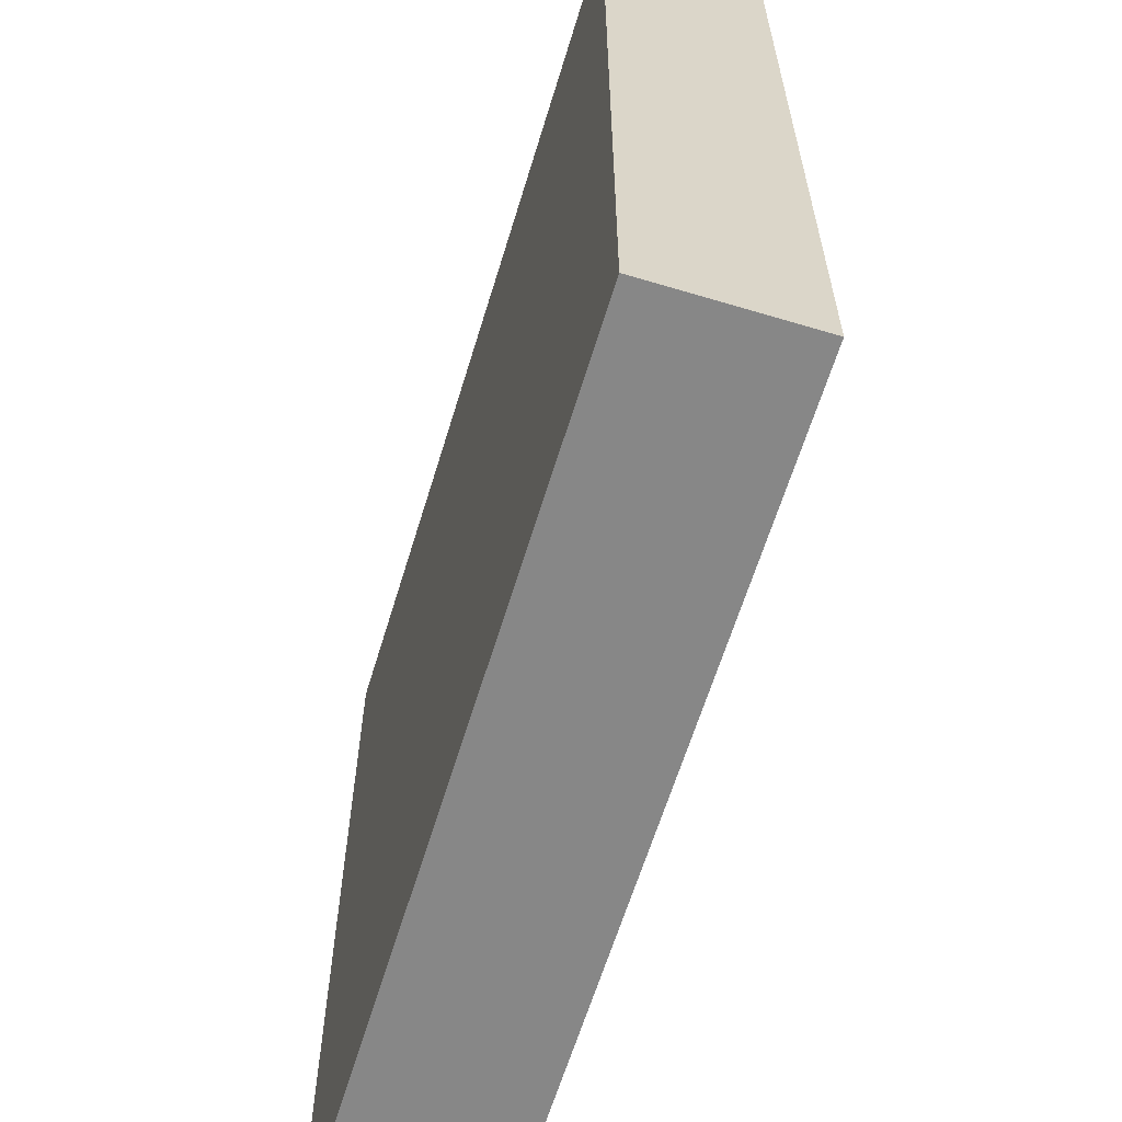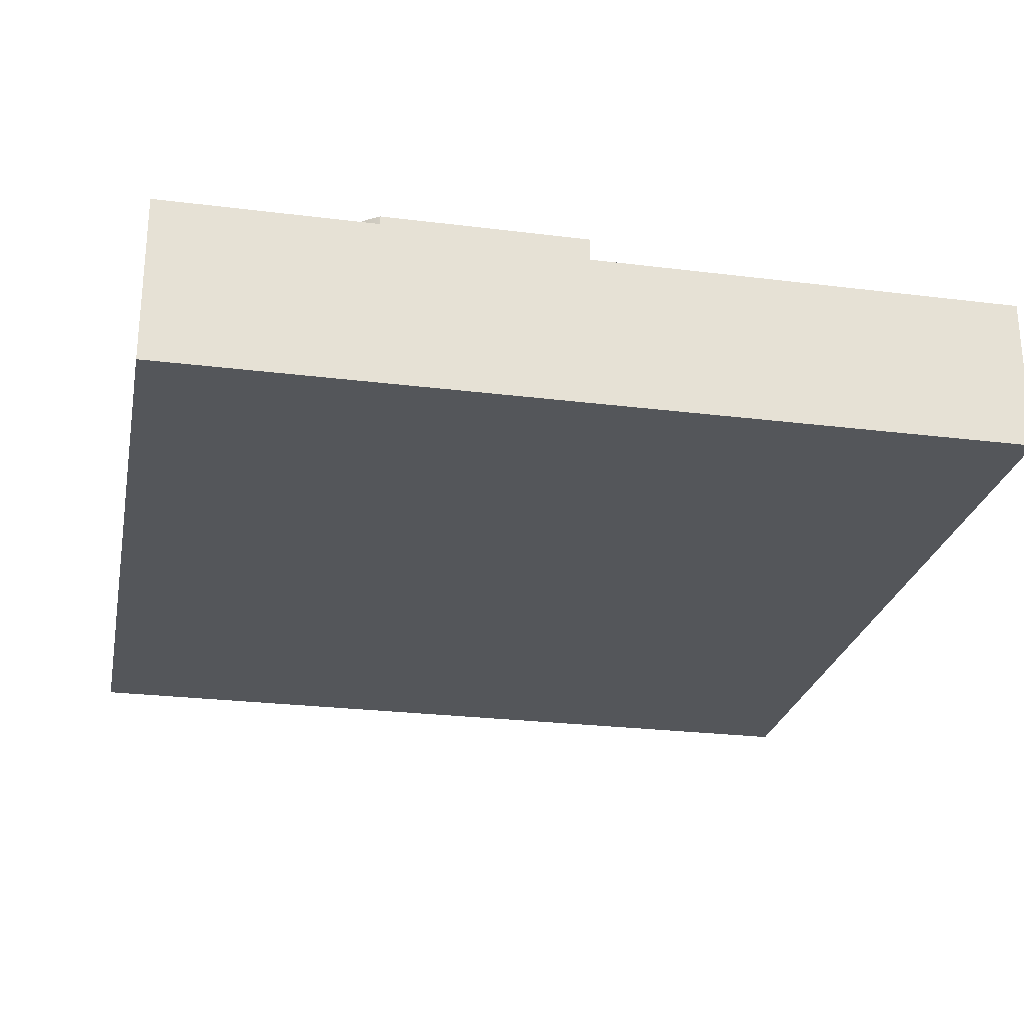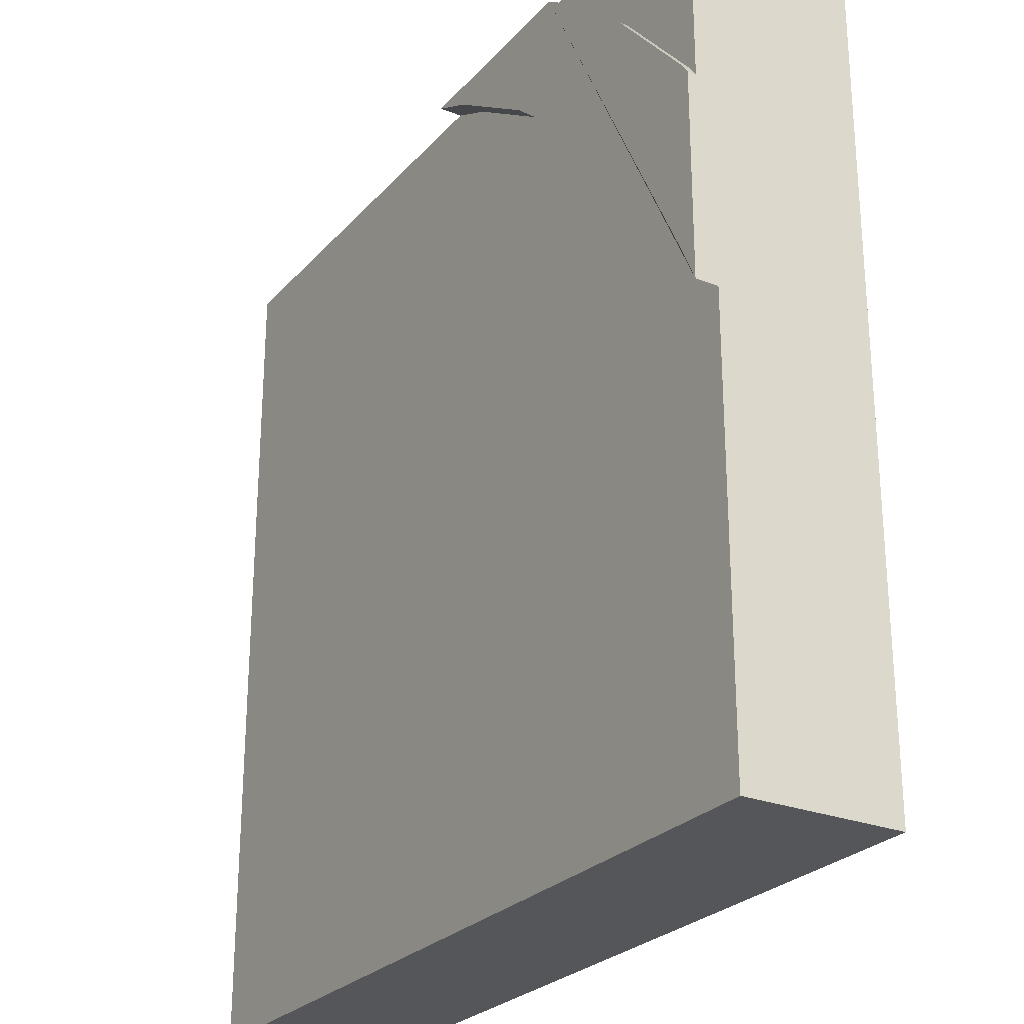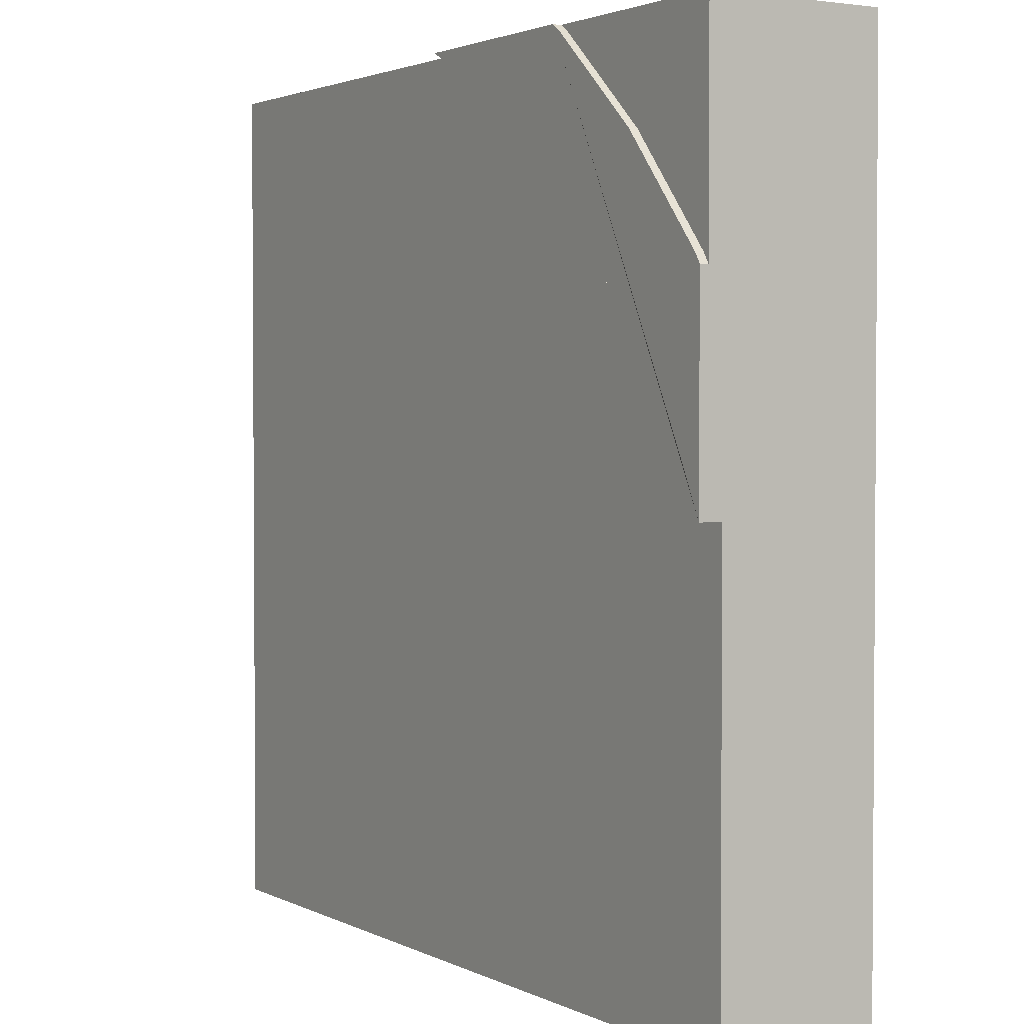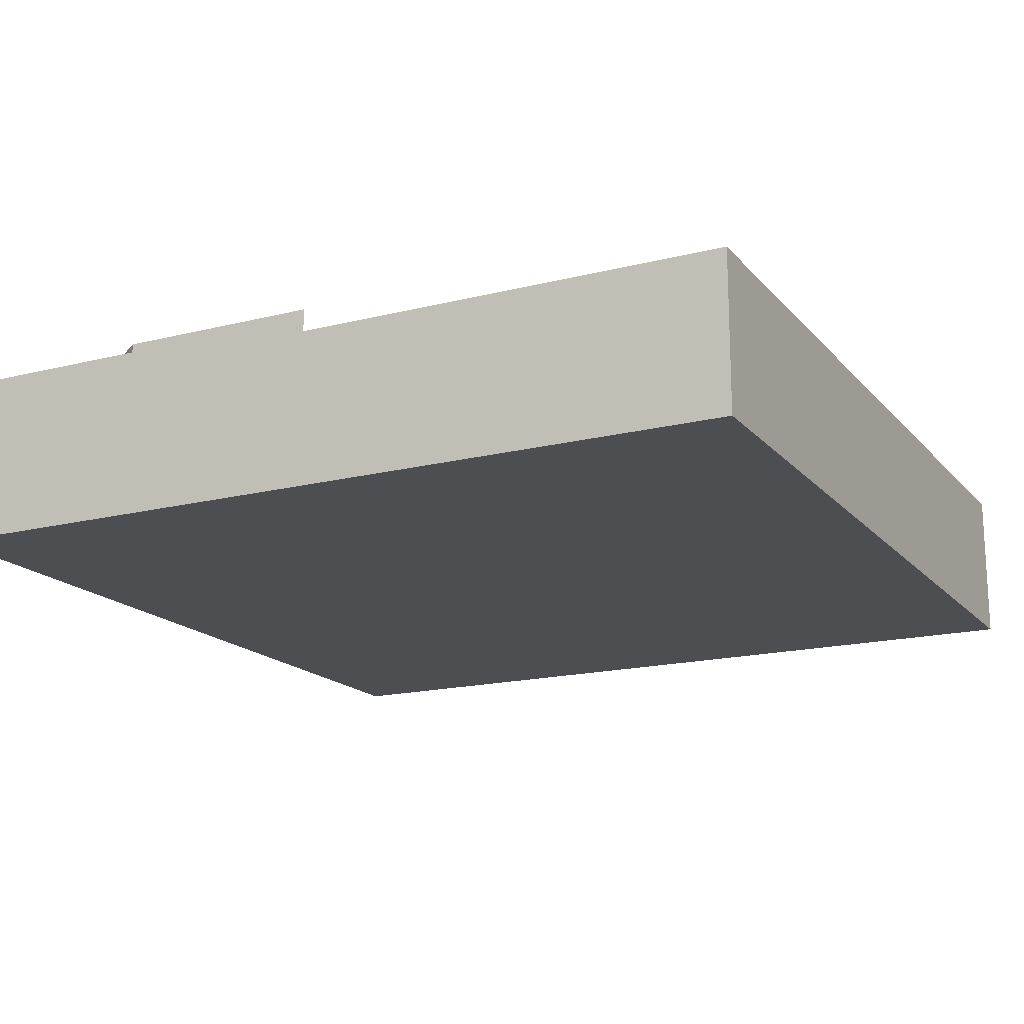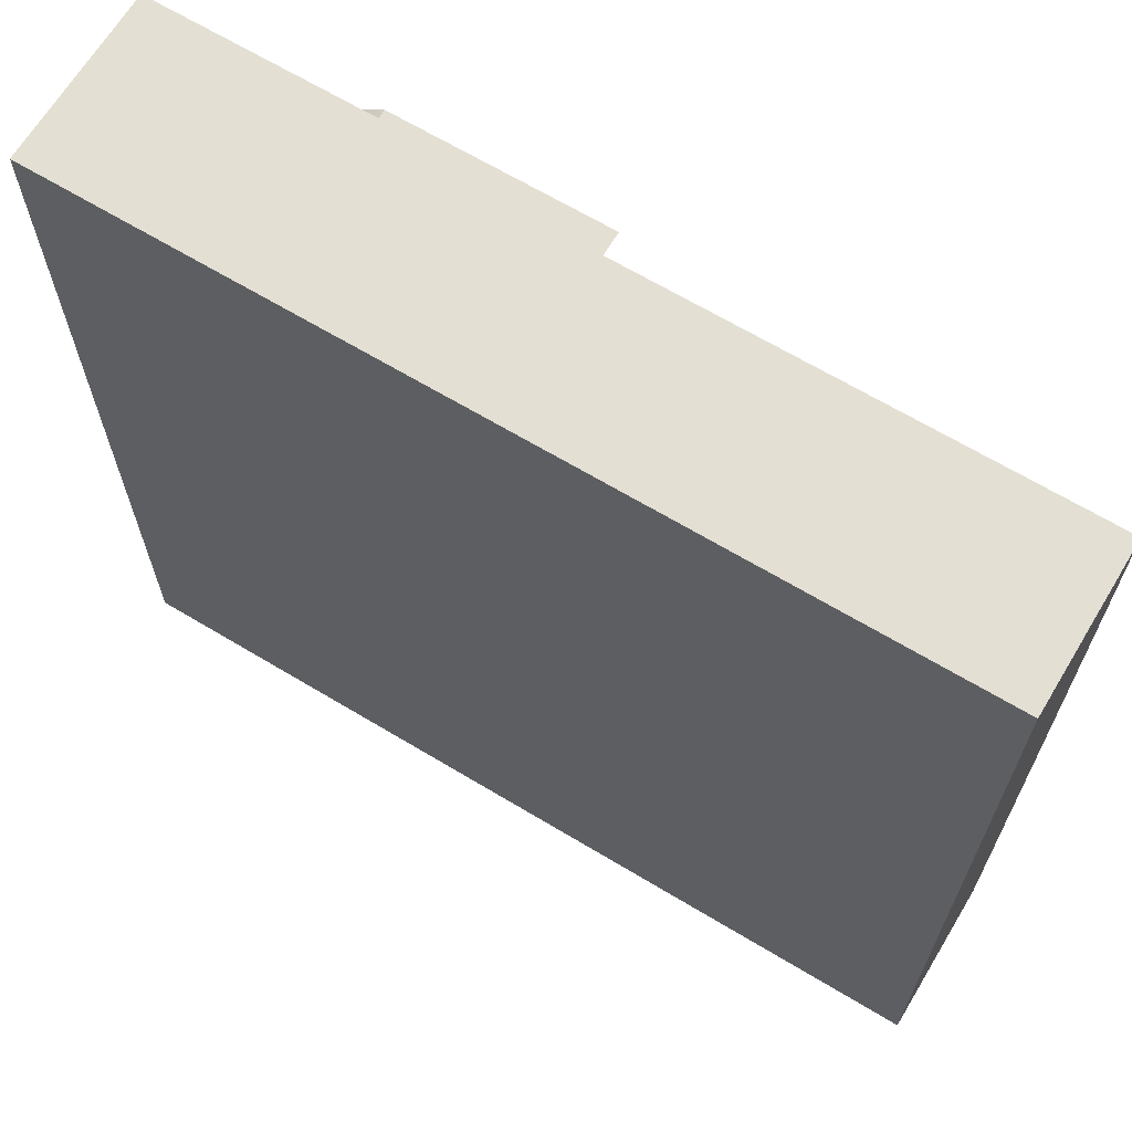
<metadata>
{"format":"obj","ext":"obj","renderer":"f3d","projection":"perspective","resolution":1024,"background":"white","views":[{"elev":-62.6,"azim":73.1,"up":"+Z"},{"elev":-25.6,"azim":-11.3,"up":"+Y"},{"elev":-26.1,"azim":-121.7,"up":"+Z"},{"elev":2.4,"azim":-121.6,"up":"+Z"},{"elev":-17.0,"azim":26.9,"up":"+Y"},{"elev":66.6,"azim":31.1,"up":"+Z"}]}
</metadata>
<code>
g Mesh1 Group1 Model
v 0.7544 2.824e-14 -0
v 0.7544 0.6 -0
v 6.642e-14 0.6 -0
v 6.642e-14 3.474e-15 -0
f 1 2 3 4
v 1.469 0.63 -2.31e-14
v 0.7544 0.63 -0
v 1.469 5.234e-15 -2.31e-14
v 1.469 0.55 -2.31e-14
f 5 6 2 1 7 8
v 1.312 0.63 -0.07716
v 0.9454 0.63 -0.3224
v 0.6135 0.63 -0.6135
v 0.3224 0.63 -0.9454
v 0.07716 0.63 -1.312
v 2.888e-14 0.63 -1.469
v 4.62e-14 0.63 -0.7544
v 0.02492 0.63 -0.7171
v 0.3483 0.63 -0.3483
v 0.7171 0.63 -0.02492
f 6 5 9 10 11 12 13 14 15 16 17 18
v 1.312 0.55 -0.07716
f 9 5 8 19
v 0 0.55 -3
v 2.888e-14 0.55 -1.469
v 0.07716 0.55 -1.312
v 0.3224 0.55 -0.9454
v 0.6135 0.55 -0.6135
v 0.9454 0.55 -0.3224
v 3 0.55 -4.62e-14
v 3 0.55 -3
f 20 21 22 23 24 25 19 8 26 27
v 4.62e-14 2.053e-14 -1.469
v 0 1.367e-14 -3
f 28 21 20 29
v 4.331e-14 0 -0.7544
v 4.62e-14 0.6 -0.7544
f 15 14 21 28 30 31
f 14 13 22 21
f 13 12 23 22
f 12 11 24 23
f 11 10 25 24
f 10 9 19 25
v 3 2.482e-15 -3
v 3 2.933e-15 -4.62e-14
f 1 4 30 28 29 32 33 7
f 4 3 31 30
v 0.02492 0.6 -0.7171
v 0.7171 0.6 -0.02492
v 0.3483 0.6 -0.3483
f 34 31 3 2 35 36
f 16 15 31 34
f 17 16 34 36
f 18 17 36 35
f 6 18 35 2
f 32 29 20 27
f 27 26 33 32
f 26 8 7 33

</code>
